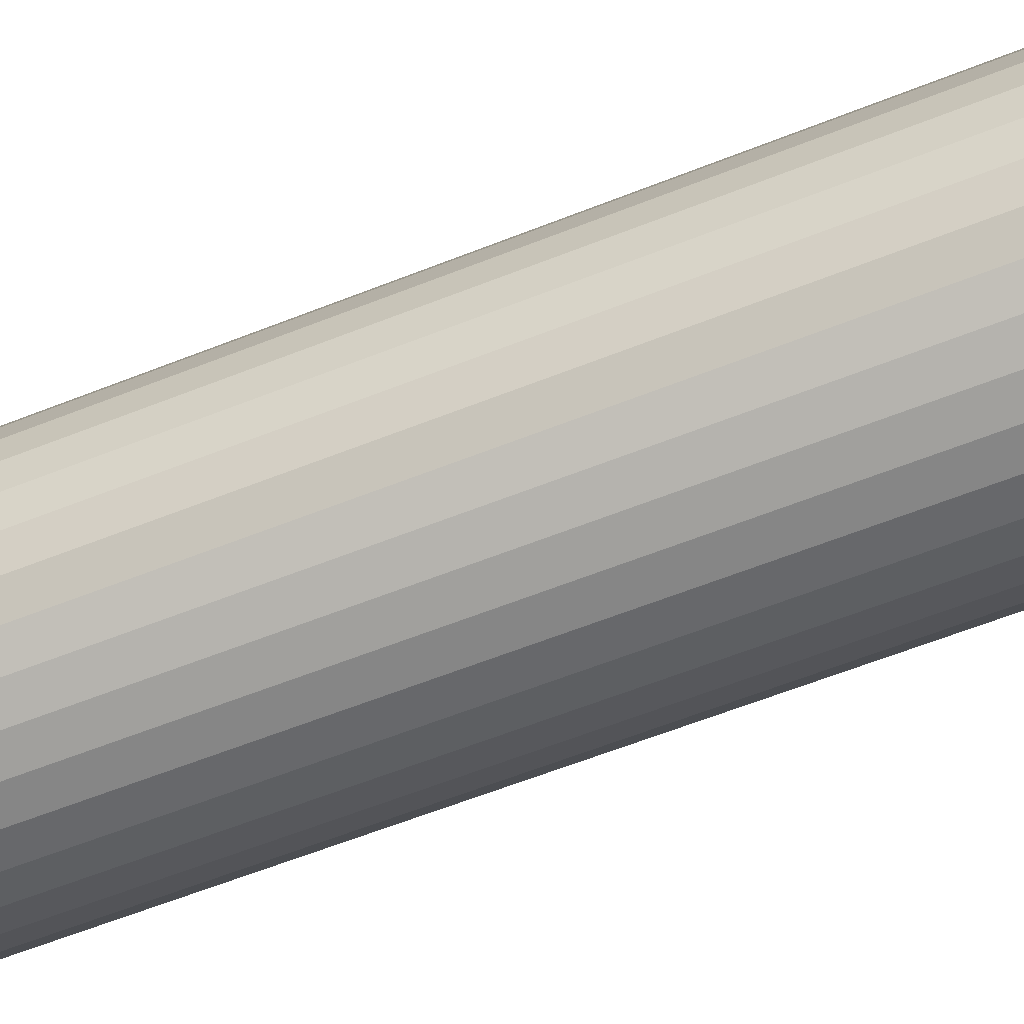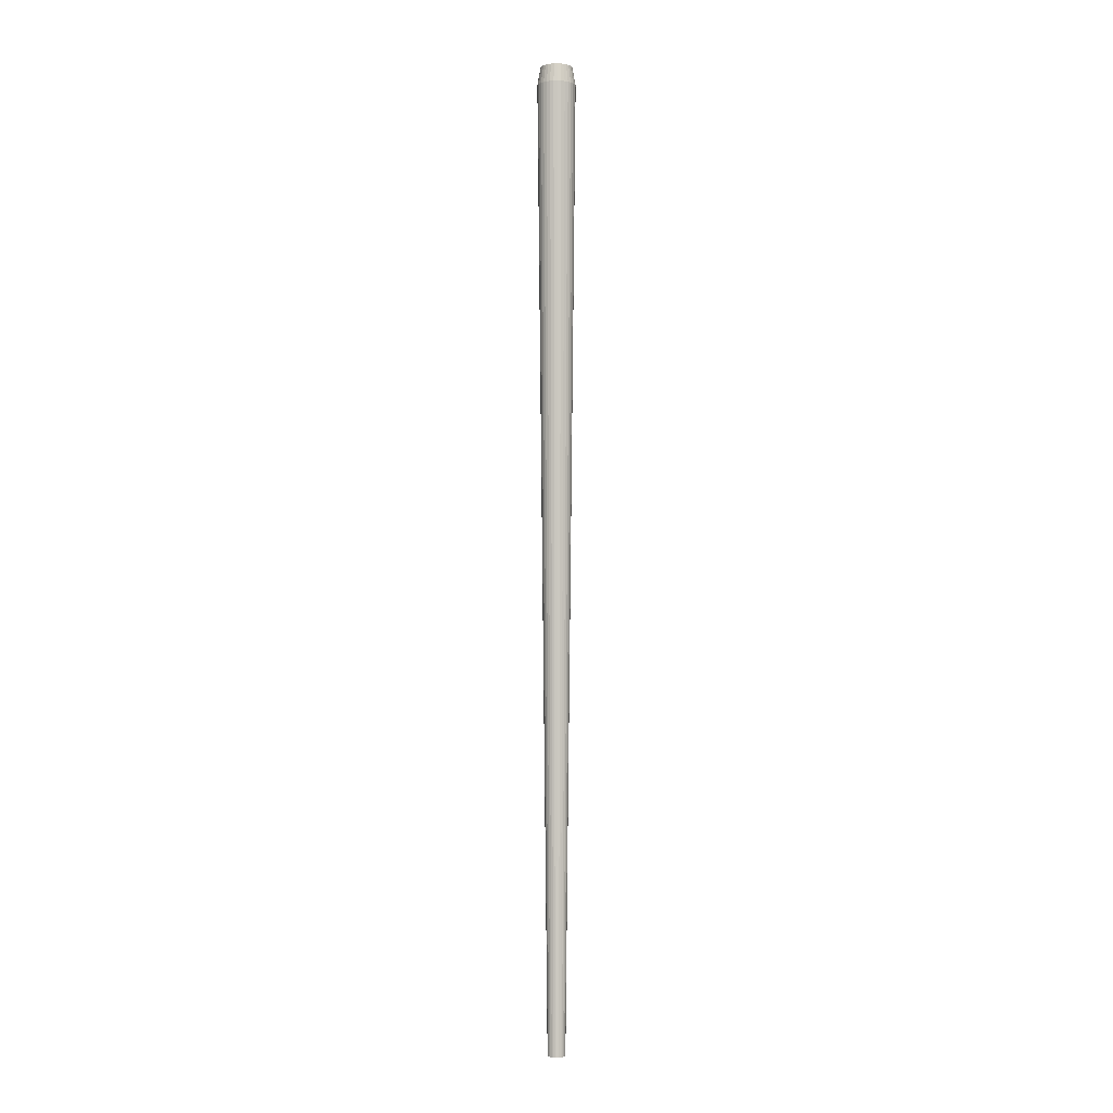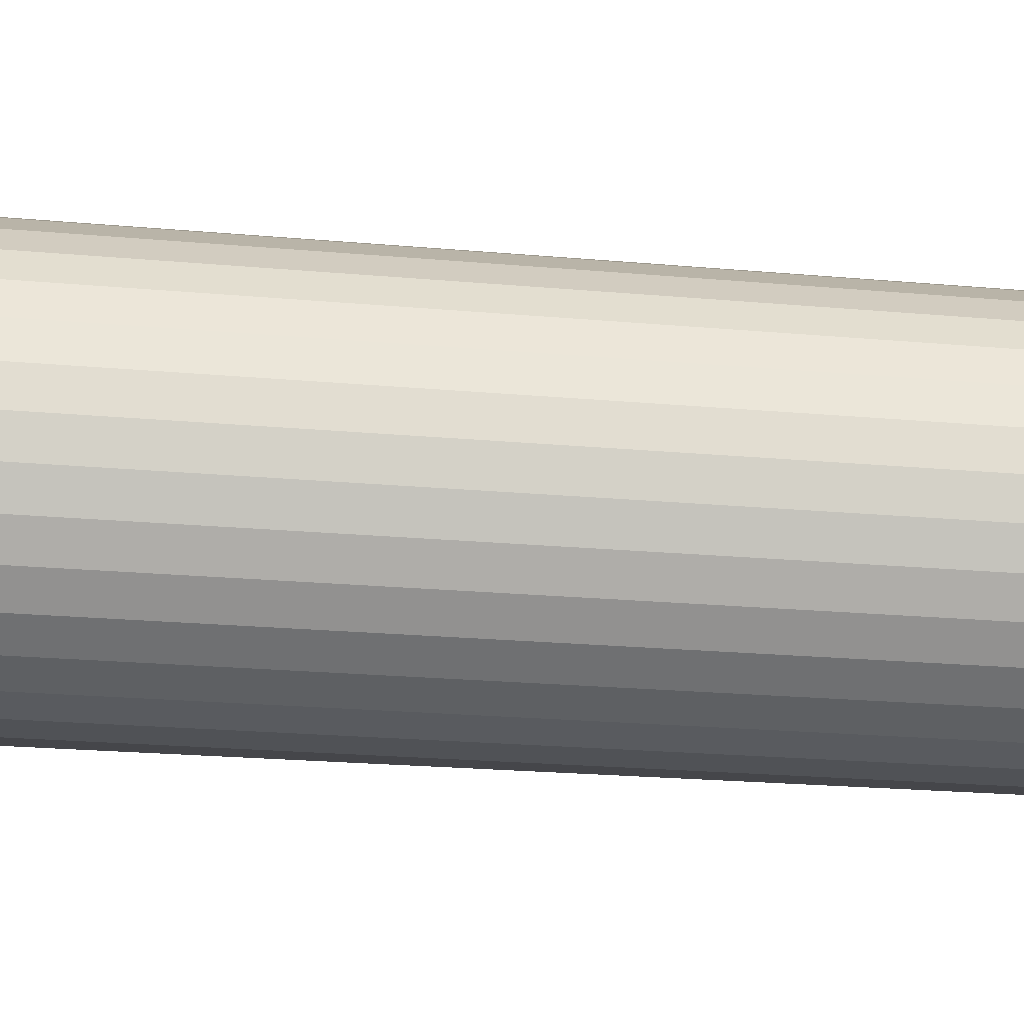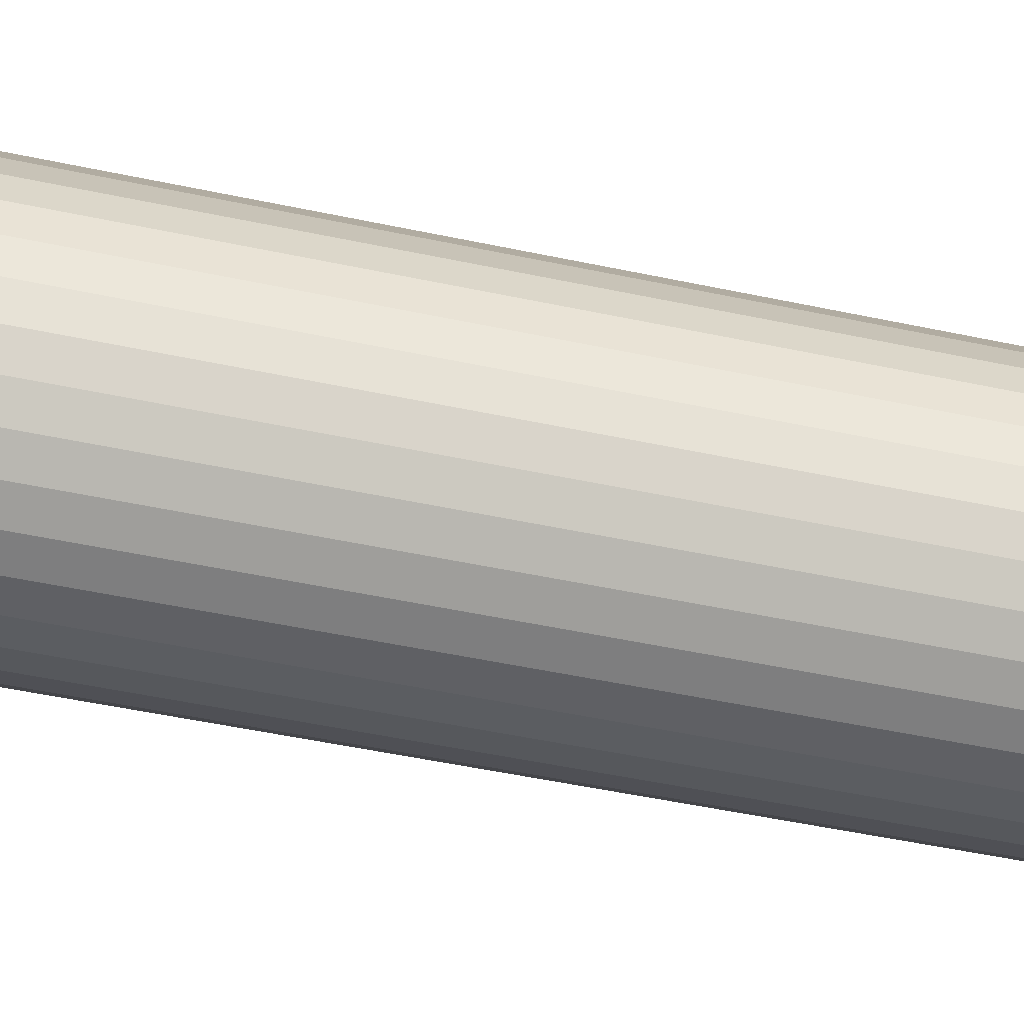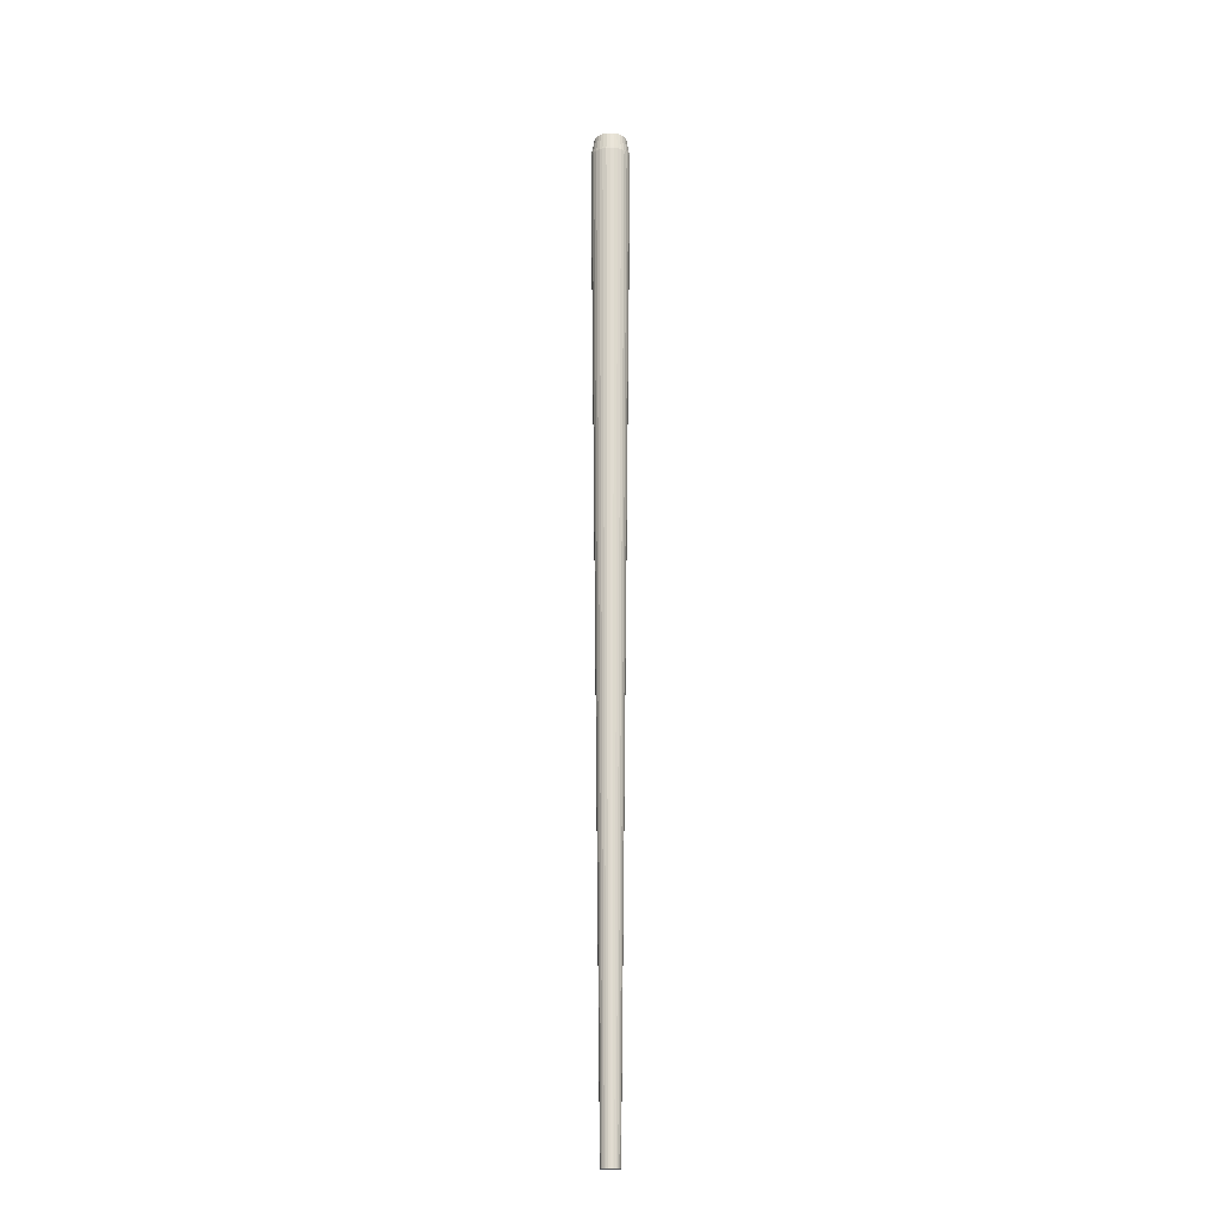
<metadata>
{"format":"obj","ext":"obj","renderer":"f3d","projection":"perspective","resolution":1024,"background":"white","views":[{"elev":-57.6,"azim":-67.2,"up":"+Y"},{"elev":-2.4,"azim":64.7,"up":"+Z"},{"elev":-26.6,"azim":82.4,"up":"+Y"},{"elev":57.3,"azim":102.1,"up":"+Y"},{"elev":-19.9,"azim":68.5,"up":"+Z"}]}
</metadata>
<code>
o Cylinder
v 0 0.01794 -1.013
v 0 0.03258 0.9737
v 0.0035 0.01759 -1.013
v 0.006356 0.03195 0.9737
v 0.006865 0.01657 -1.013
v 0.01247 0.0301 0.9737
v 0.009966 0.01492 -1.013
v 0.0181 0.02709 0.9737
v 0.01269 0.01269 -1.013
v 0.02304 0.02304 0.9737
v 0.01492 0.009966 -1.013
v 0.02709 0.0181 0.9737
v 0.01657 0.006865 -1.013
v 0.0301 0.01247 0.9737
v 0.01759 0.0035 -1.013
v 0.03195 0.006356 0.9737
v 0.01794 0 -1.013
v 0.03258 -0 0.9737
v 0.01759 -0.0035 -1.013
v 0.03195 -0.006356 0.9737
v 0.01657 -0.006865 -1.013
v 0.0301 -0.01247 0.9737
v 0.01492 -0.009966 -1.013
v 0.02709 -0.0181 0.9737
v 0.01269 -0.01269 -1.013
v 0.02304 -0.02304 0.9737
v 0.009966 -0.01492 -1.013
v 0.0181 -0.02709 0.9737
v 0.006865 -0.01657 -1.013
v 0.01247 -0.0301 0.9737
v 0.0035 -0.01759 -1.013
v 0.006356 -0.03195 0.9737
v 0 -0.01794 -1.013
v 0 -0.03258 0.9737
v -0.0035 -0.01759 -1.013
v -0.006356 -0.03195 0.9737
v -0.006865 -0.01657 -1.013
v -0.01247 -0.0301 0.9737
v -0.009966 -0.01492 -1.013
v -0.0181 -0.02709 0.9737
v -0.01269 -0.01269 -1.013
v -0.02304 -0.02304 0.9737
v -0.01492 -0.009966 -1.013
v -0.02709 -0.0181 0.9737
v -0.01657 -0.006865 -1.013
v -0.0301 -0.01247 0.9737
v -0.01759 -0.0035 -1.013
v -0.03195 -0.006356 0.9737
v -0.01794 0 -1.013
v -0.03258 -0 0.9737
v -0.01759 0.0035 -1.013
v -0.03195 0.006356 0.9737
v -0.01657 0.006865 -1.013
v -0.0301 0.01247 0.9737
v -0.01492 0.009966 -1.013
v -0.02709 0.0181 0.9737
v -0.01269 0.01269 -1.013
v -0.02304 0.02304 0.9737
v -0.009966 0.01492 -1.013
v -0.0181 0.02709 0.9737
v -0.006865 0.01657 -1.013
v -0.01247 0.0301 0.9737
v -0.0035 0.01759 -1.013
v -0.006356 0.03195 0.9737
v 0 0.03905 0.9368
v 0.007619 0.0383 0.9368
v 0.01494 0.03608 0.9368
v 0.0217 0.03247 0.9368
v 0.02762 0.02762 0.9368
v 0.03247 0.0217 0.9368
v 0.03608 0.01494 0.9368
v 0.0383 0.007619 0.9368
v 0.03905 -0 0.9368
v 0.0383 -0.007619 0.9368
v 0.03608 -0.01495 0.9368
v 0.03247 -0.0217 0.9368
v 0.02762 -0.02762 0.9368
v 0.0217 -0.03247 0.9368
v 0.01494 -0.03608 0.9368
v 0.007619 -0.0383 0.9368
v 0 -0.03905 0.9368
v -0.007619 -0.0383 0.9368
v -0.01494 -0.03608 0.9368
v -0.0217 -0.03247 0.9368
v -0.02762 -0.02762 0.9368
v -0.03247 -0.0217 0.9368
v -0.03608 -0.01495 0.9368
v -0.0383 -0.007619 0.9368
v -0.03905 -0 0.9368
v -0.0383 0.007619 0.9368
v -0.03608 0.01494 0.9368
v -0.03247 0.0217 0.9368
v -0.02762 0.02762 0.9368
v -0.0217 0.03247 0.9368
v -0.01494 0.03608 0.9368
v -0.007619 0.0383 0.9368
f 65 2 4 66
f 66 4 6 67
f 67 6 8 68
f 68 8 10 69
f 69 10 12 70
f 70 12 14 71
f 71 14 16 72
f 72 16 18 73
f 73 18 20 74
f 74 20 22 75
f 75 22 24 76
f 76 24 26 77
f 77 26 28 78
f 78 28 30 79
f 79 30 32 80
f 80 32 34 81
f 81 34 36 82
f 82 36 38 83
f 83 38 40 84
f 84 40 42 85
f 85 42 44 86
f 86 44 46 87
f 87 46 48 88
f 88 48 50 89
f 89 50 52 90
f 90 52 54 91
f 91 54 56 92
f 92 56 58 93
f 93 58 60 94
f 94 60 62 95
f 4 2 64 62 60 58 56 54 52 50 48 46 44 42 40 38 36 34 32 30 28 26 24 22 20 18 16 14 12 10 8 6
f 95 62 64 96
f 96 64 2 65
f 1 3 5 7 9 11 13 15 17 19 21 23 25 27 29 31 33 35 37 39 41 43 45 47 49 51 53 55 57 59 61 63
f 63 96 65 1
f 61 95 96 63
f 59 94 95 61
f 57 93 94 59
f 55 92 93 57
f 53 91 92 55
f 51 90 91 53
f 49 89 90 51
f 47 88 89 49
f 45 87 88 47
f 43 86 87 45
f 41 85 86 43
f 39 84 85 41
f 37 83 84 39
f 35 82 83 37
f 33 81 82 35
f 31 80 81 33
f 29 79 80 31
f 27 78 79 29
f 25 77 78 27
f 23 76 77 25
f 21 75 76 23
f 19 74 75 21
f 17 73 74 19
f 15 72 73 17
f 13 71 72 15
f 11 70 71 13
f 9 69 70 11
f 7 68 69 9
f 5 67 68 7
f 3 66 67 5
f 1 65 66 3

</code>
